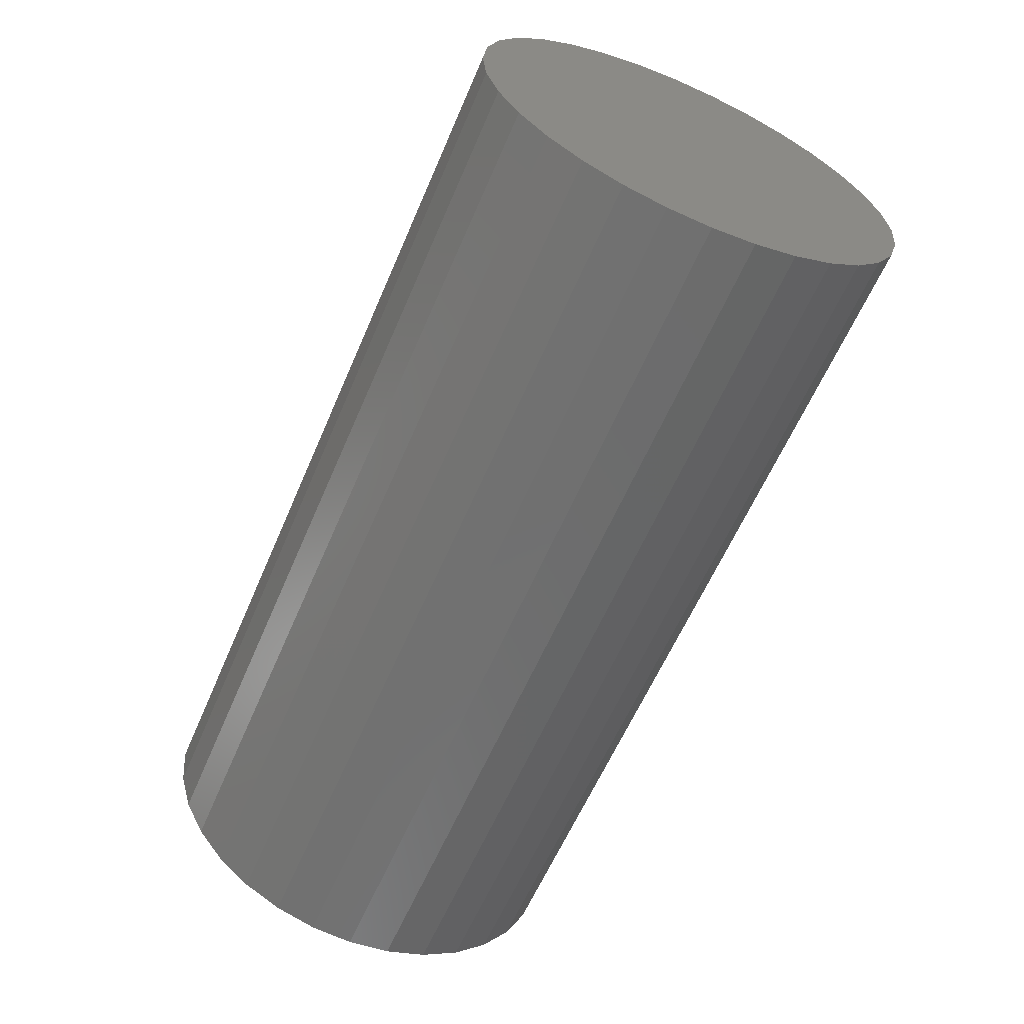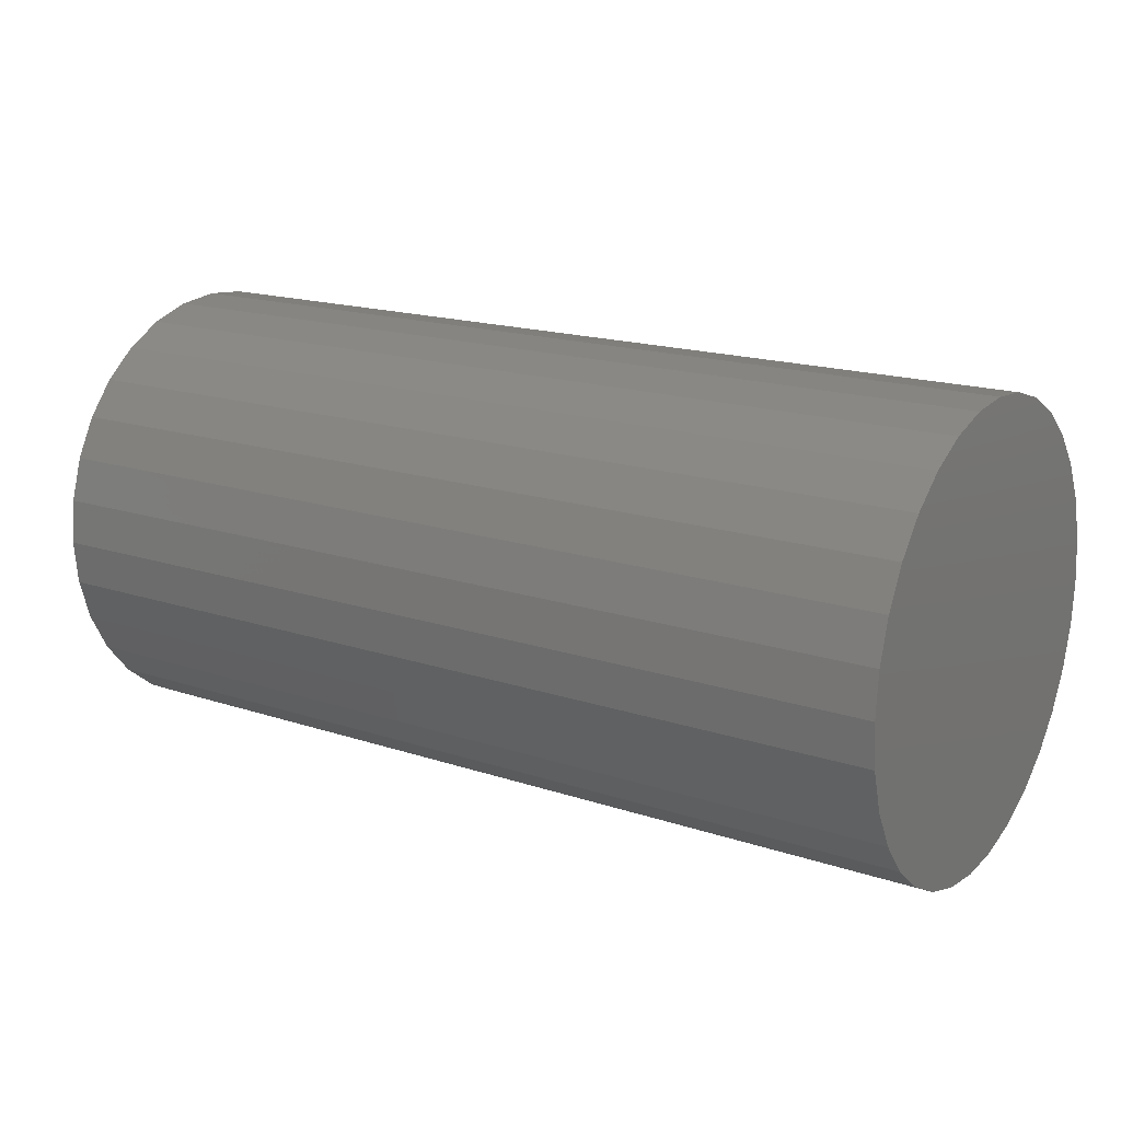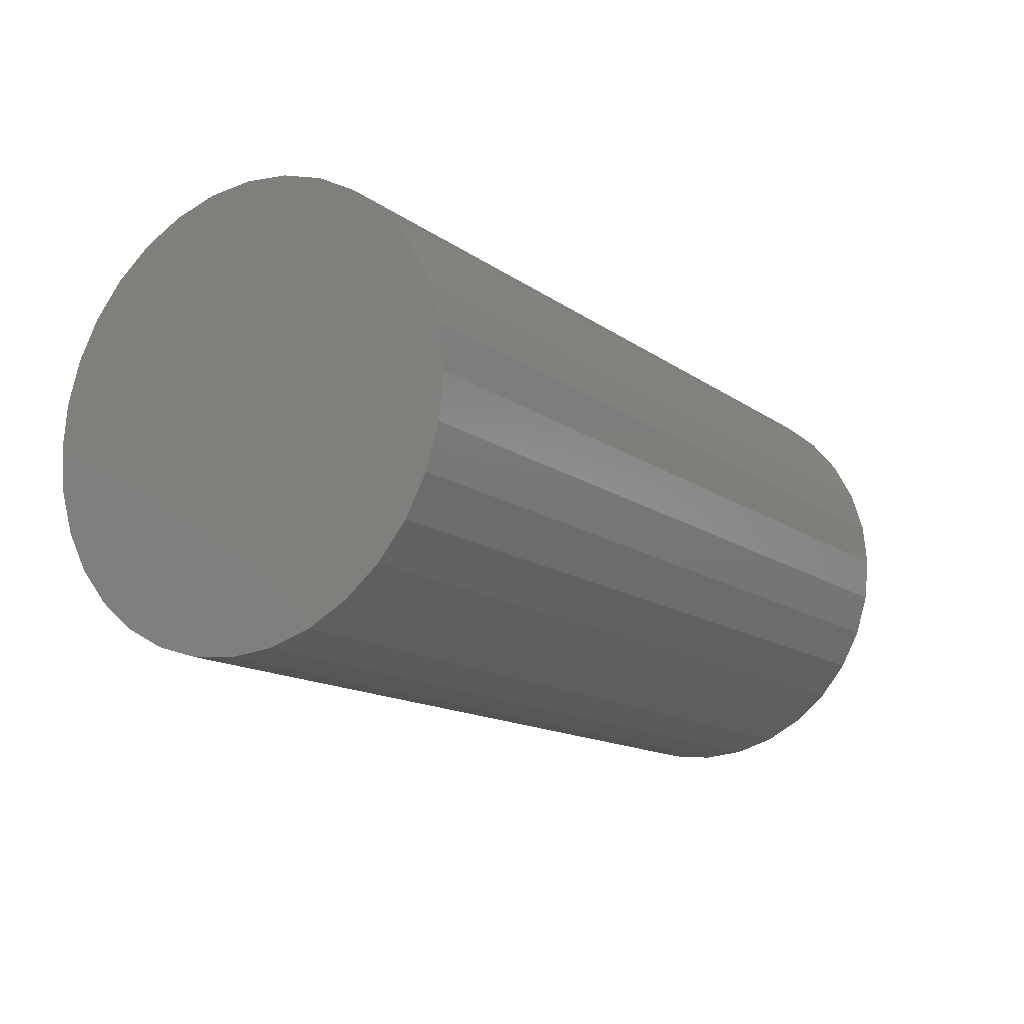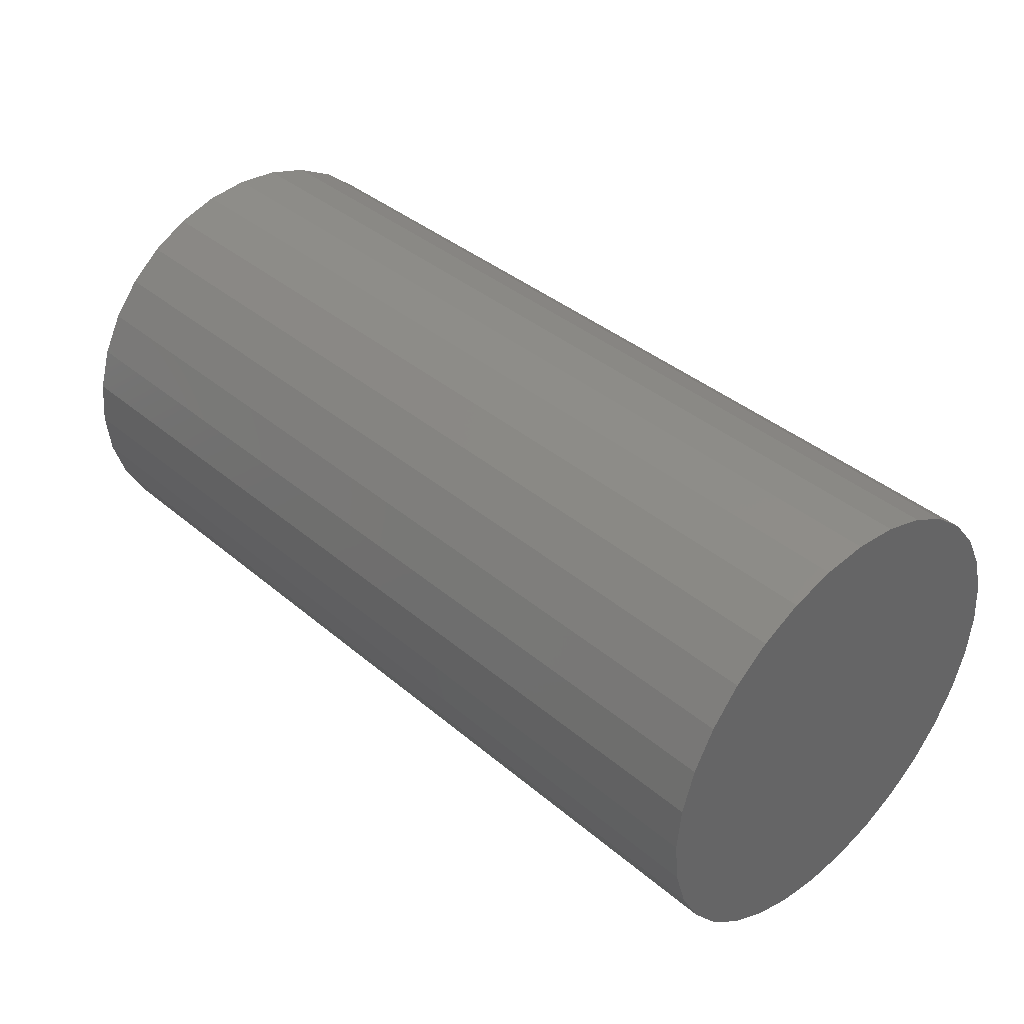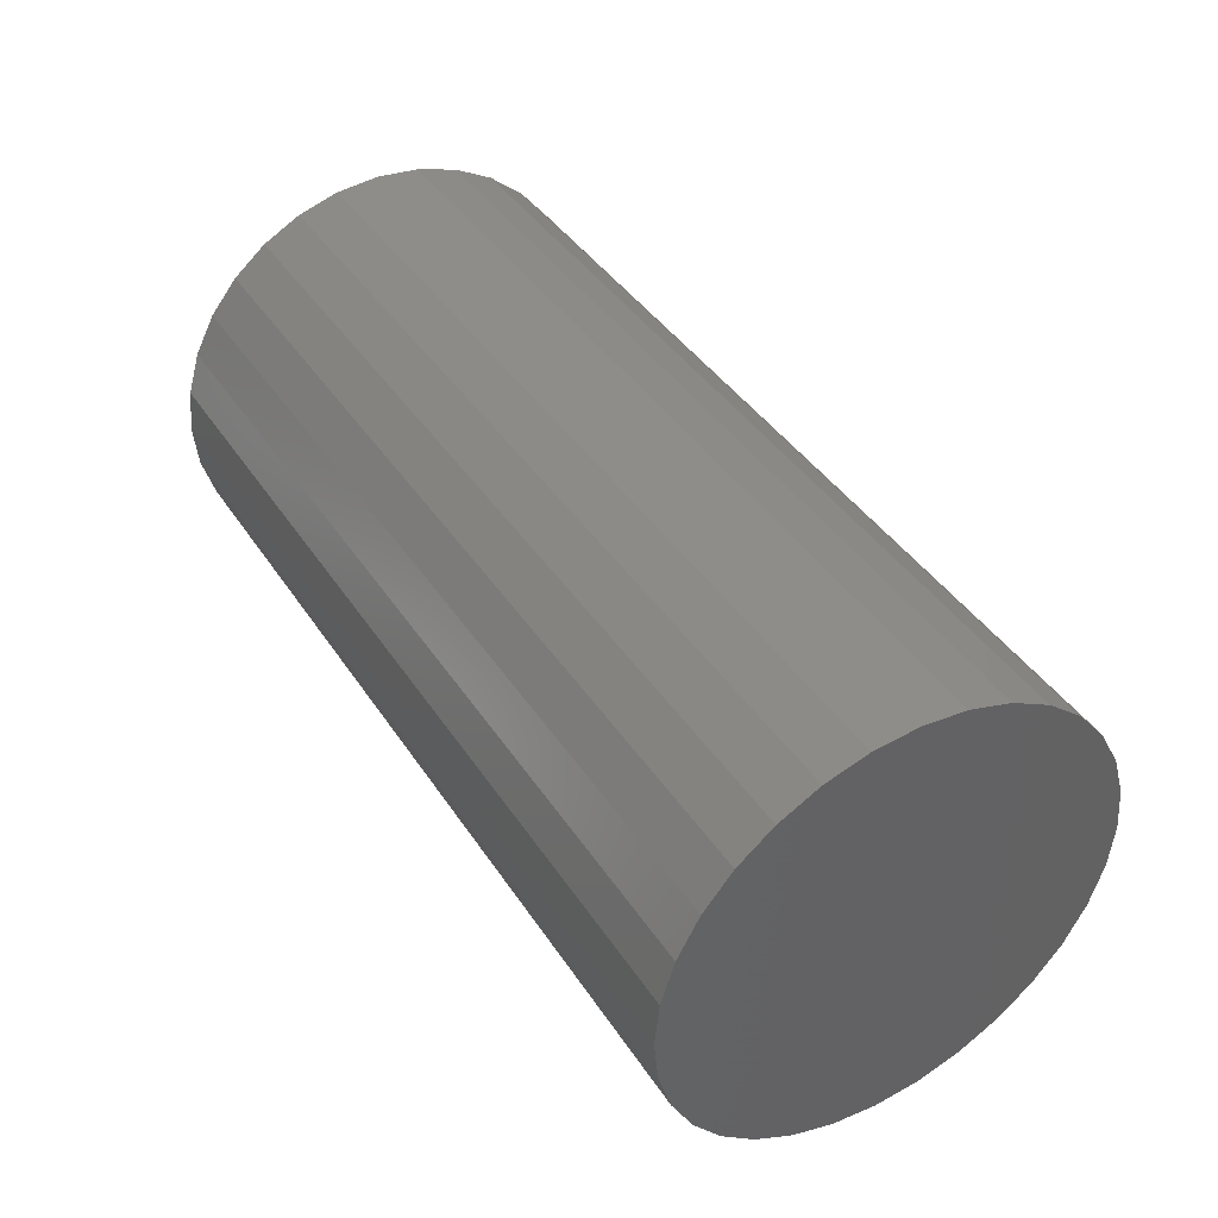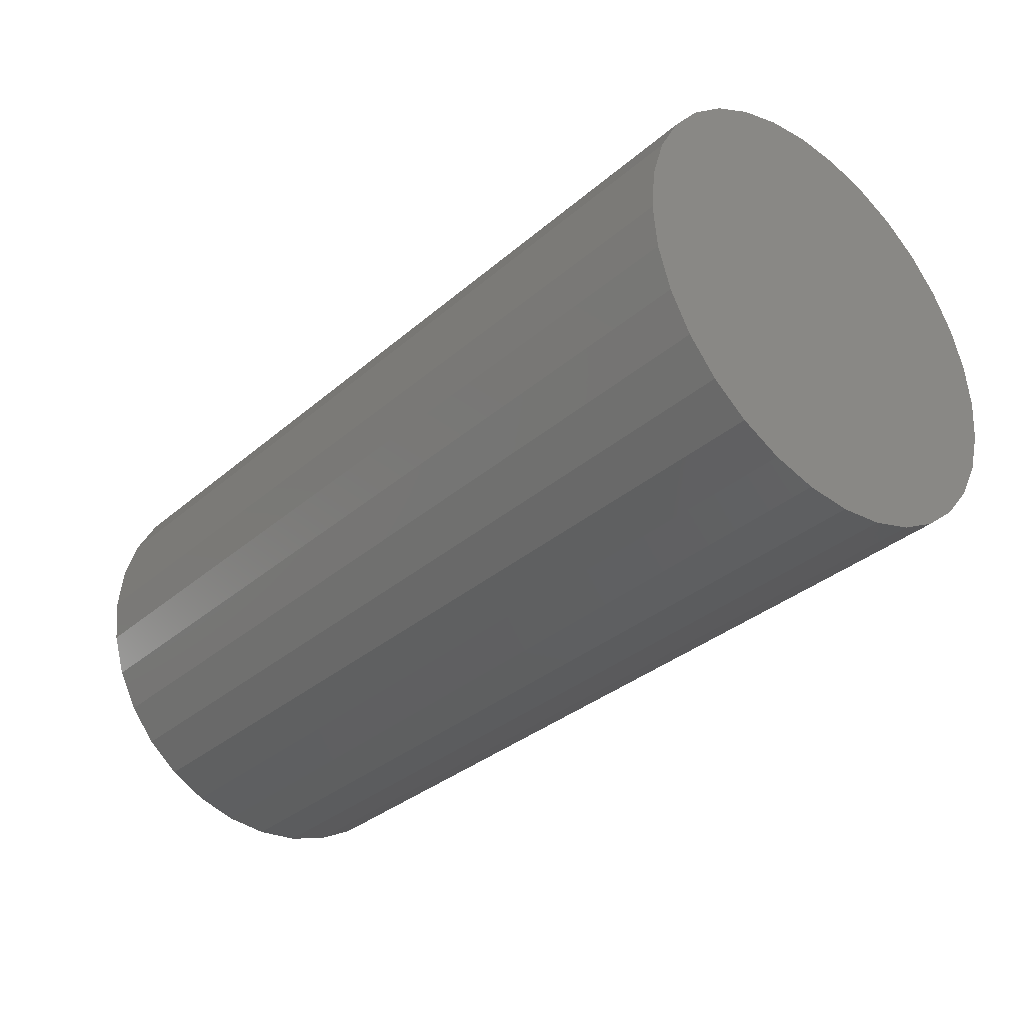
<metadata>
{"format":"stl","ext":"stl","renderer":"f3d","projection":"perspective","resolution":1024,"background":"white","views":[{"elev":-60.8,"azim":66.8,"up":"+Y"},{"elev":17.3,"azim":-146.5,"up":"+Z"},{"elev":-13.8,"azim":123.0,"up":"+Y"},{"elev":38.9,"azim":46.5,"up":"+Z"},{"elev":40.9,"azim":59.7,"up":"+Y"},{"elev":-33.6,"azim":49.3,"up":"+Y"}]}
</metadata>
<code>
# stl→obj: 64 verts, 124 faces
v -0.75 0.0003289 0.3727
v -0.75 0.07304 0.3655
v -0.75 -0.07238 0.3655
v -0.75 0.0003289 -0.3727
v -0.75 -0.07238 -0.3655
v -0.75 0.07304 -0.3655
v -0.75 -0.1423 -0.3443
v -0.75 0.143 -0.3443
v -0.75 -0.2067 -0.3099
v -0.75 0.2074 -0.3099
v -0.75 -0.2632 -0.2635
v -0.75 0.2639 -0.2635
v -0.75 -0.3096 -0.2071
v -0.75 0.3102 -0.2071
v -0.75 -0.344 -0.1426
v -0.75 0.3447 -0.1426
v -0.75 -0.3652 -0.07271
v -0.75 0.3659 -0.07271
v -0.75 -0.3724 1.348e-16
v -0.75 0.373 -1.39e-16
v -0.75 -0.3652 0.07271
v -0.75 0.3659 0.07271
v -0.75 -0.344 0.1426
v -0.75 0.3447 0.1426
v -0.75 -0.3096 0.2071
v -0.75 0.3102 0.2071
v -0.75 -0.2632 0.2635
v -0.75 0.2639 0.2635
v -0.75 -0.2067 0.3099
v -0.75 0.2074 0.3099
v -0.75 -0.1423 0.3443
v -0.75 0.143 0.3443
v 0.75 -0.07238 0.3655
v 0.75 0.07304 0.3655
v 0.75 0.0003289 0.3727
v 0.75 0.143 0.3443
v 0.75 -0.1423 0.3443
v 0.75 0.2074 0.3099
v 0.75 -0.2067 0.3099
v 0.75 0.2639 0.2635
v 0.75 -0.2632 0.2635
v 0.75 0.3102 0.2071
v 0.75 -0.3096 0.2071
v 0.75 0.3447 0.1426
v 0.75 -0.344 0.1426
v 0.75 0.3659 0.07271
v 0.75 -0.3652 0.07271
v 0.75 0.373 -1.39e-16
v 0.75 -0.3724 1.348e-16
v 0.75 0.3659 -0.07271
v 0.75 -0.3652 -0.07271
v 0.75 0.3447 -0.1426
v 0.75 -0.344 -0.1426
v 0.75 0.3102 -0.2071
v 0.75 -0.3096 -0.2071
v 0.75 0.2639 -0.2635
v 0.75 -0.2632 -0.2635
v 0.75 0.2074 -0.3099
v 0.75 -0.2067 -0.3099
v 0.75 0.143 -0.3443
v 0.75 -0.1423 -0.3443
v 0.75 0.07304 -0.3655
v 0.75 -0.07238 -0.3655
v 0.75 0.0003289 -0.3727
f 1 2 3
f 4 5 6
f 6 5 7
f 6 7 8
f 8 7 9
f 8 9 10
f 10 9 11
f 10 11 12
f 12 11 13
f 12 13 14
f 14 13 15
f 14 15 16
f 16 15 17
f 16 17 18
f 18 17 19
f 18 19 20
f 20 19 21
f 20 21 22
f 22 21 23
f 22 23 24
f 24 23 25
f 24 25 26
f 26 25 27
f 26 27 28
f 28 27 29
f 28 29 30
f 30 29 31
f 30 31 32
f 32 31 3
f 32 3 2
f 33 34 35
f 34 33 36
f 36 33 37
f 36 37 38
f 38 37 39
f 38 39 40
f 40 39 41
f 40 41 42
f 42 41 43
f 42 43 44
f 44 43 45
f 44 45 46
f 46 45 47
f 46 47 48
f 48 47 49
f 48 49 50
f 50 49 51
f 50 51 52
f 52 51 53
f 52 53 54
f 54 53 55
f 54 55 56
f 56 55 57
f 56 57 58
f 58 57 59
f 58 59 60
f 60 59 61
f 60 61 62
f 62 61 63
f 62 63 64
f 20 48 18
f 18 48 50
f 18 50 16
f 16 50 52
f 16 52 14
f 14 52 54
f 14 54 12
f 12 54 56
f 12 56 10
f 10 56 58
f 10 58 8
f 8 58 60
f 8 60 6
f 6 60 62
f 6 62 4
f 4 62 64
f 4 64 5
f 5 64 63
f 5 63 7
f 7 63 61
f 7 61 9
f 9 61 59
f 9 59 11
f 11 59 57
f 11 57 13
f 13 57 55
f 13 55 15
f 15 55 53
f 15 53 17
f 17 53 51
f 17 51 19
f 19 51 49
f 19 49 21
f 21 49 47
f 21 47 23
f 23 47 45
f 23 45 25
f 25 45 43
f 25 43 27
f 27 43 41
f 27 41 29
f 29 41 39
f 29 39 31
f 31 39 37
f 31 37 3
f 3 37 33
f 3 33 1
f 1 33 35
f 1 35 2
f 2 35 34
f 2 34 32
f 32 34 36
f 32 36 30
f 30 36 38
f 30 38 28
f 28 38 40
f 28 40 26
f 26 40 42
f 26 42 24
f 24 42 44
f 24 44 22
f 22 44 46
f 22 46 20
f 20 46 48

</code>
